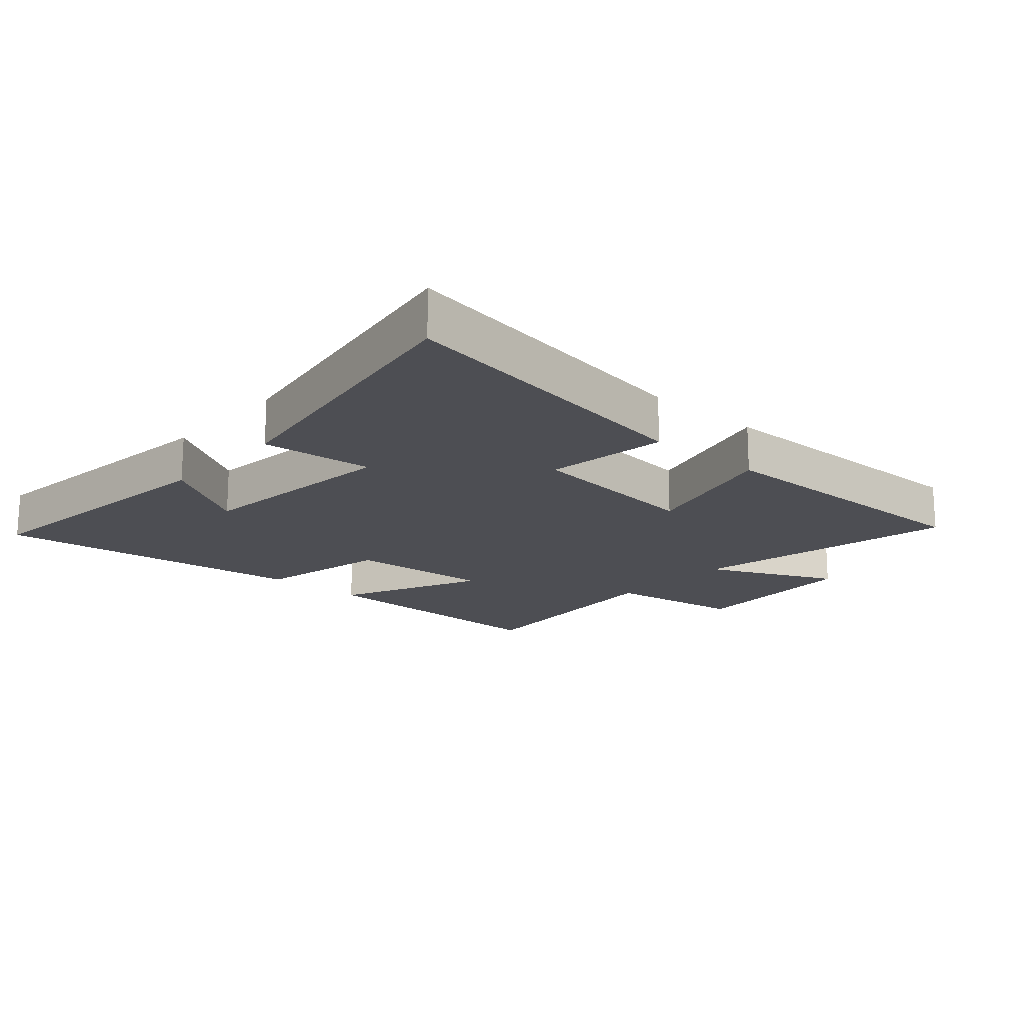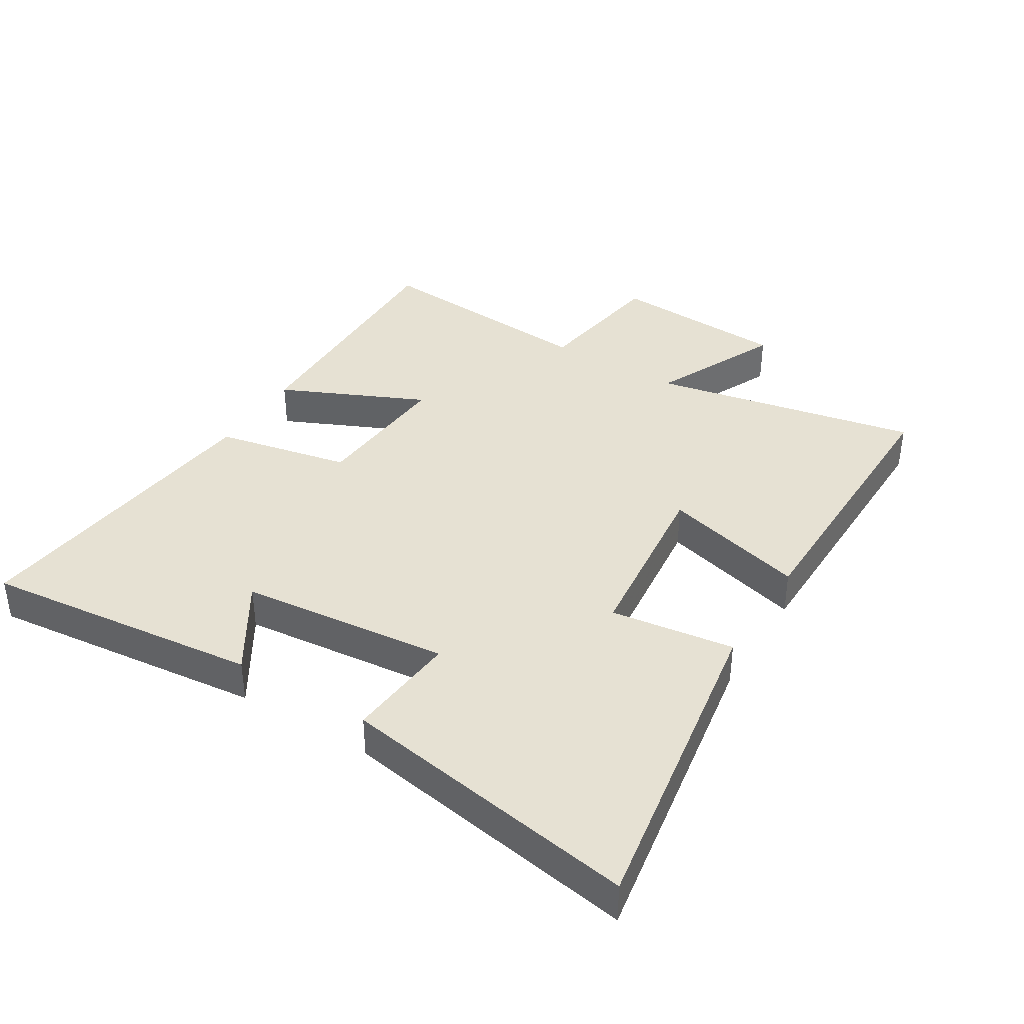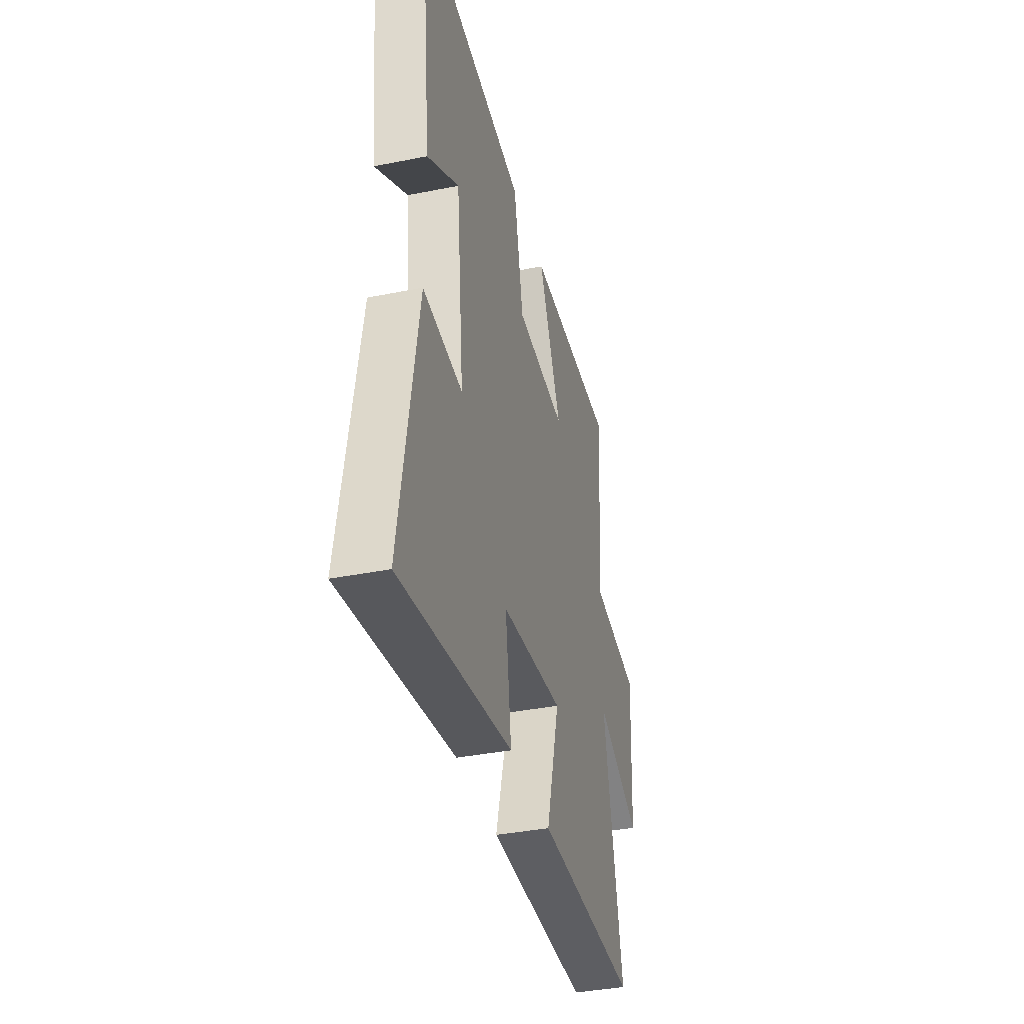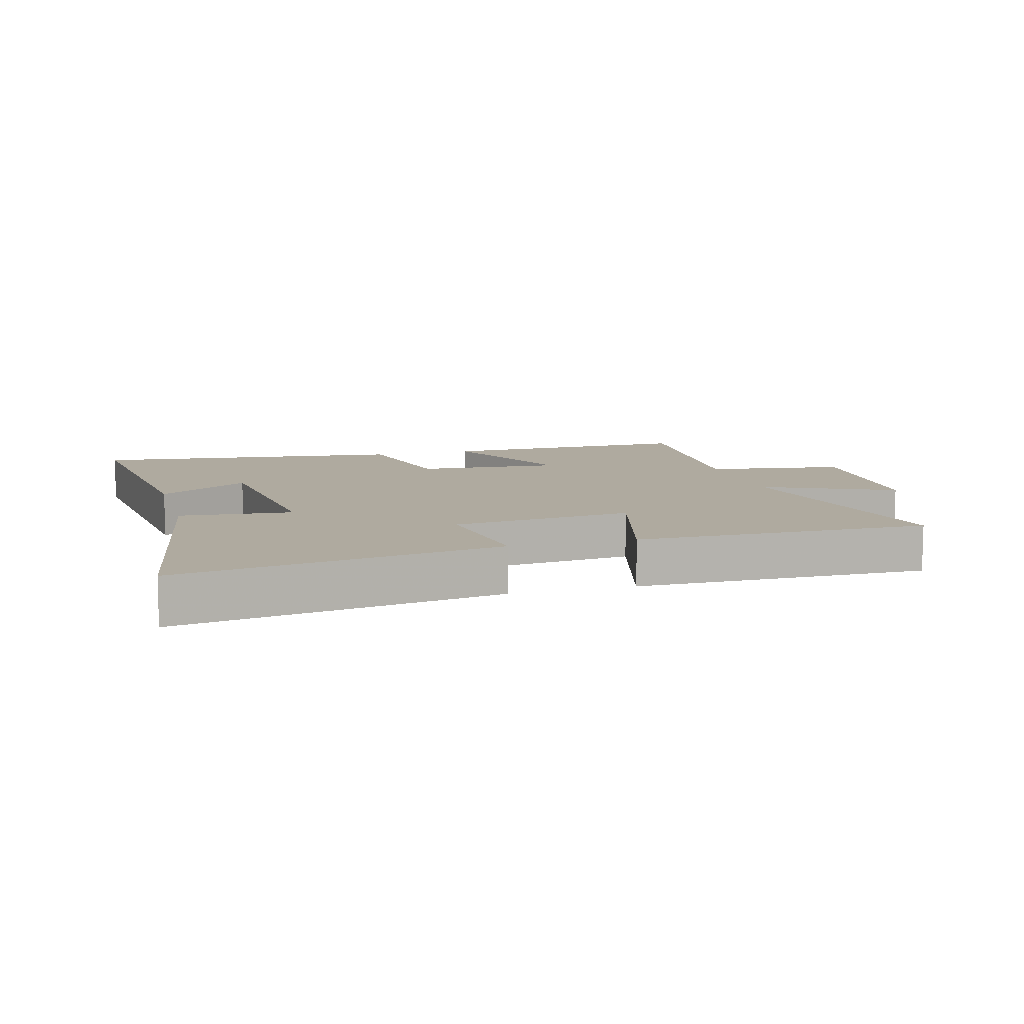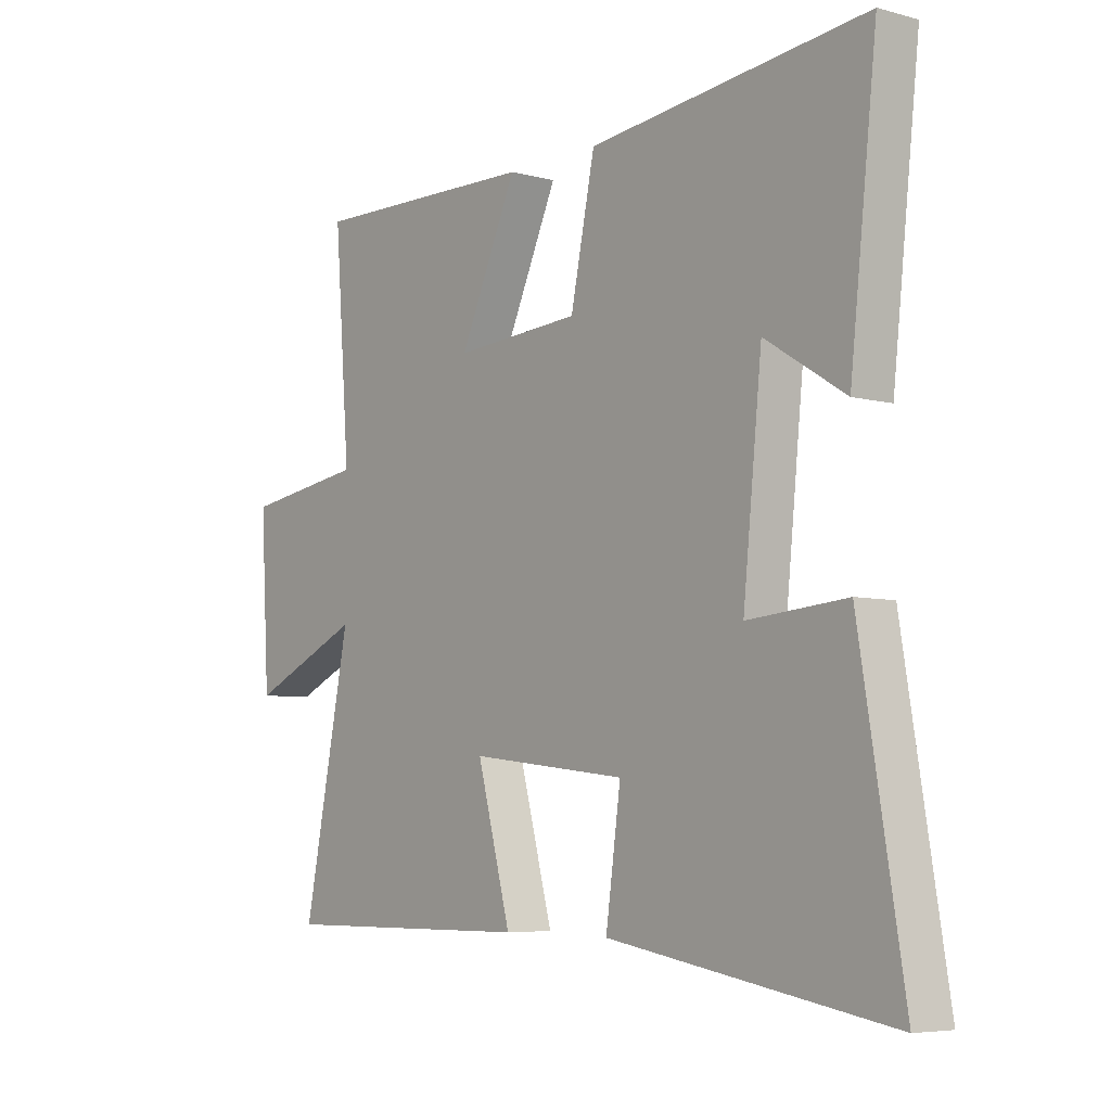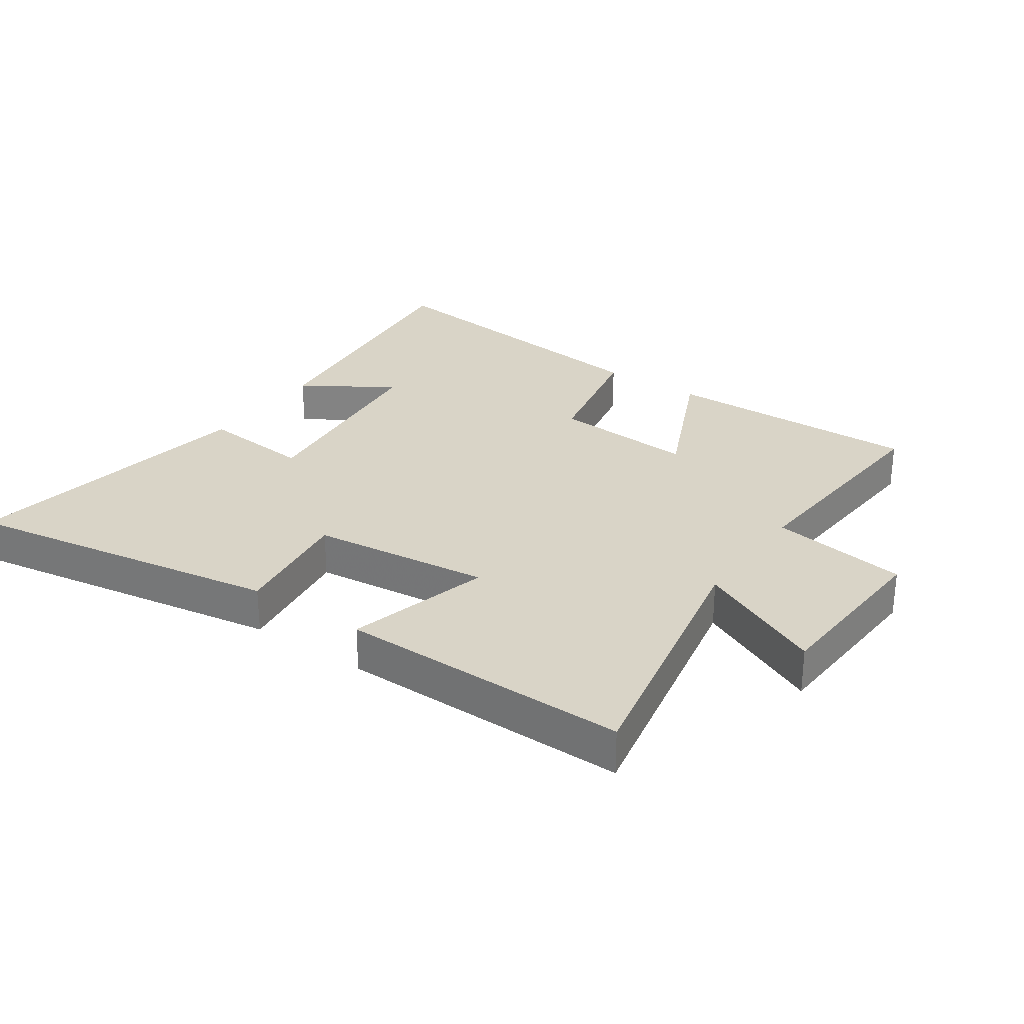
<metadata>
{"format":"obj","ext":"obj","renderer":"f3d","projection":"perspective","resolution":1024,"background":"white","views":[{"elev":-17.3,"azim":138.5,"up":"+Y"},{"elev":38.6,"azim":121.7,"up":"+Y"},{"elev":-37.8,"azim":104.3,"up":"+Z"},{"elev":9.5,"azim":164.4,"up":"+Y"},{"elev":-5.9,"azim":50.9,"up":"+Z"},{"elev":28.6,"azim":-145.3,"up":"+Y"}]}
</metadata>
<code>
v 0.548 0.07 0.557
v 0.5 0.07 0.118
v 0.356 0.07 0.208
v 0.322 0.07 -0.124
v 0.5 0.07 -0.108
v 0.579 0.07 -0.584
v 0.072 0.07 -0.5
v 0.099 0.07 -0.304
v -0.185 0.07 -0.272
v -0.124 0.07 -0.5
v -0.585 0.07 -0.504
v -0.5 0.07 -0.08
v -0.703 0.07 -0.173
v -0.719 0.07 0.109
v -0.5 0.07 0.142
v -0.528 0.07 0.508
v -0.118 0.07 0.5
v -0.222 0.07 0.271
v 0.006 0.07 0.287
v 0.05 0.07 0.5
v 0.548 0 0.557
v 0.5 0 0.118
v 0.356 0 0.208
v 0.322 0 -0.124
v 0.5 0 -0.108
v 0.579 0 -0.584
v 0.072 0 -0.5
v 0.099 0 -0.304
v -0.185 0 -0.272
v -0.124 0 -0.5
v -0.585 0 -0.504
v -0.5 0 -0.08
v -0.703 0 -0.173
v -0.719 0 0.109
v -0.5 0 0.142
v -0.528 0 0.508
v -0.118 0 0.5
v -0.222 0 0.271
v 0.006 0 0.287
v 0.05 0 0.5
f 19 20 1
f 15 16 17 18
f 15 18 19
f 12 13 14 15
f 12 15 19
f 9 10 11 12
f 8 9 12 19
f 6 7 8
f 5 6 8
f 4 5 8
f 3 4 8 19
f 1 2 3
f 1 3 19
f 21 40 39
f 38 37 36 35
f 39 38 35
f 35 34 33 32
f 39 35 32
f 32 31 30 29
f 39 32 29 28
f 28 27 26
f 28 26 25
f 28 25 24
f 39 28 24 23
f 23 22 21
f 39 23 21
f 1 21 22 2
f 2 22 23 3
f 3 23 24 4
f 4 24 25 5
f 5 25 26 6
f 6 26 27 7
f 7 27 28 8
f 8 28 29 9
f 9 29 30 10
f 10 30 31 11
f 11 31 32 12
f 12 32 33 13
f 13 33 34 14
f 14 34 35 15
f 15 35 36 16
f 16 36 37 17
f 17 37 38 18
f 18 38 39 19
f 19 39 40 20
f 20 40 21 1

</code>
